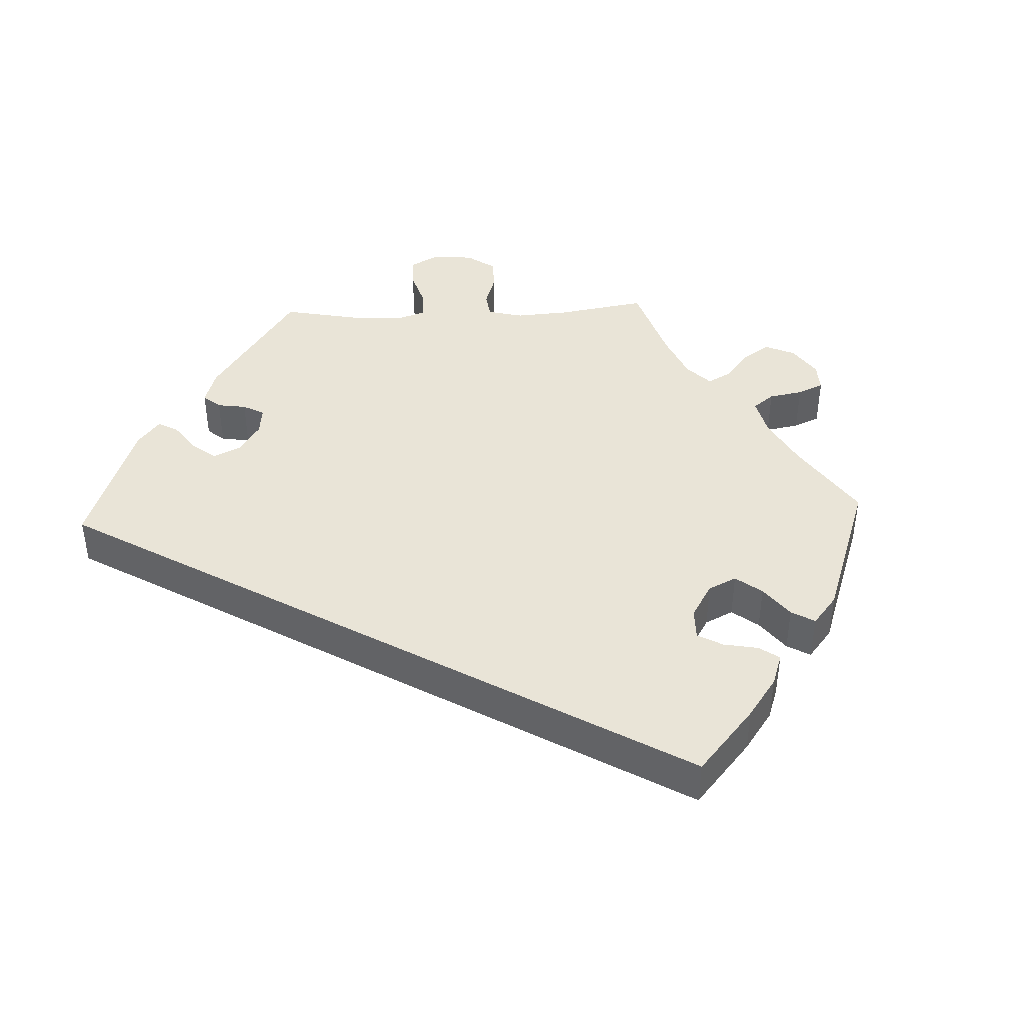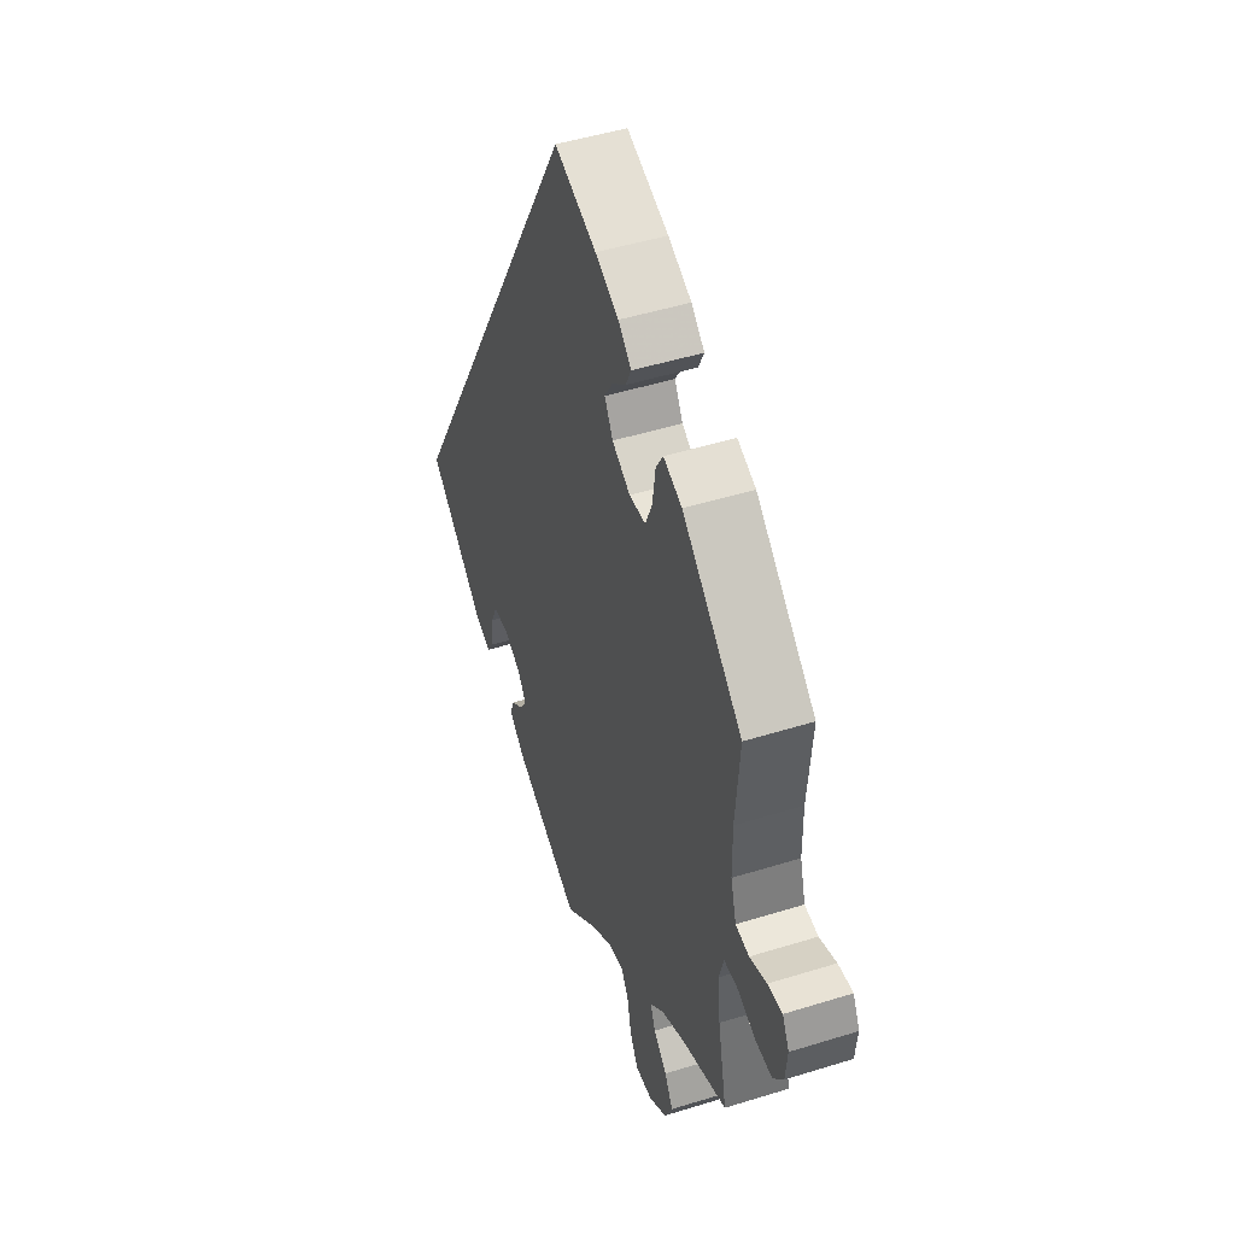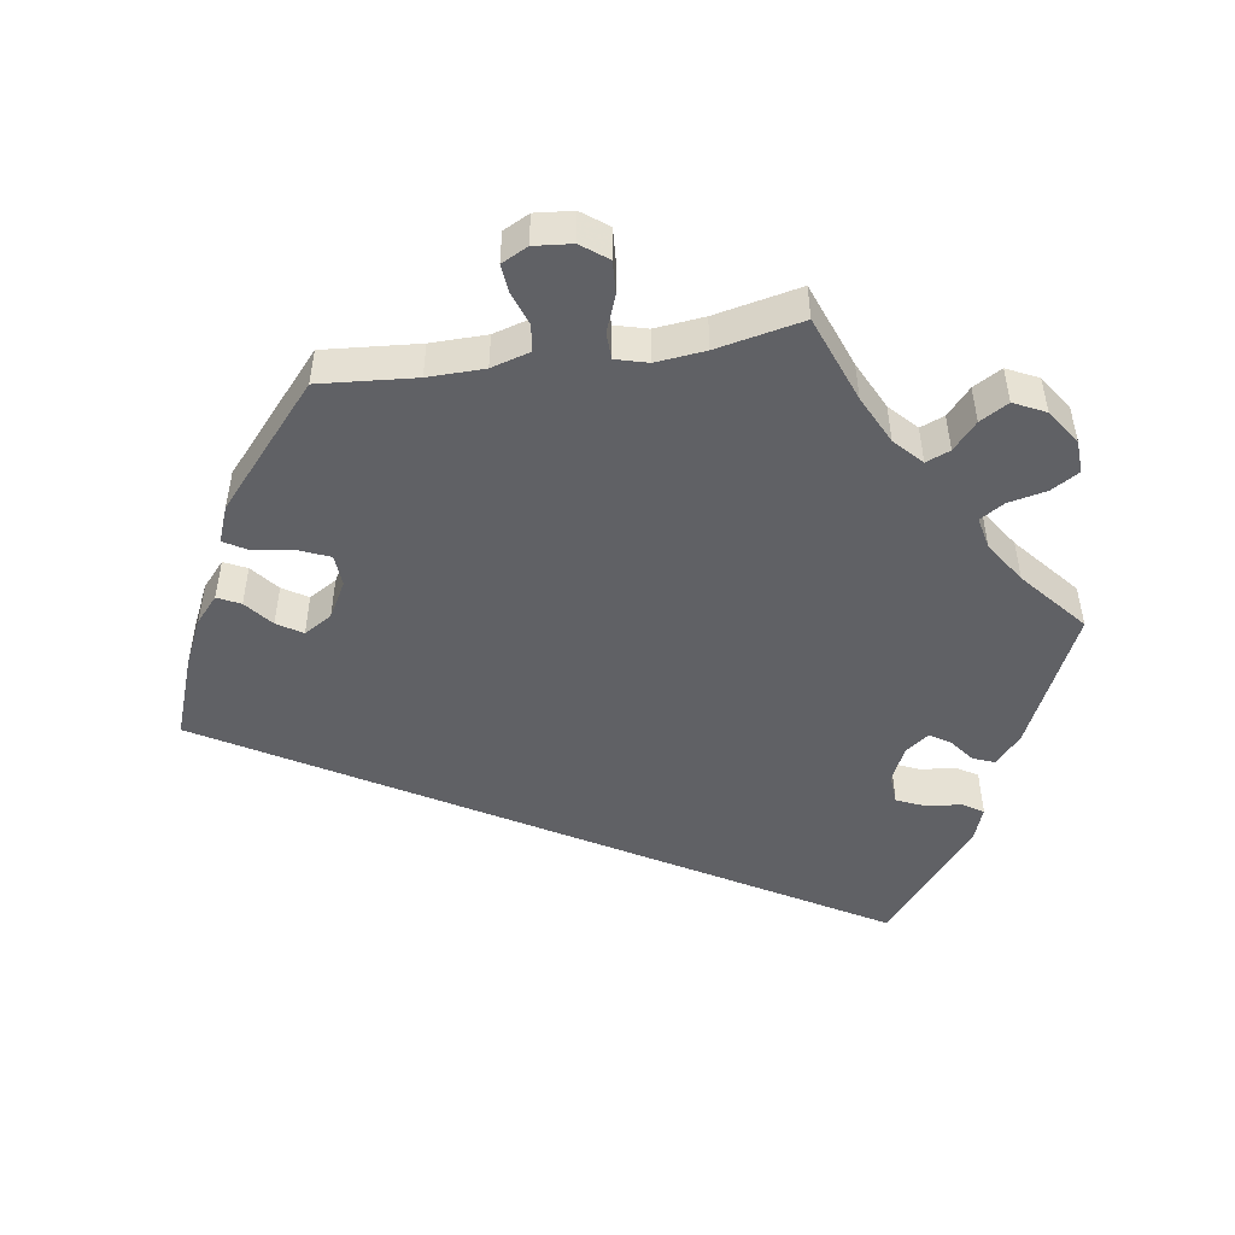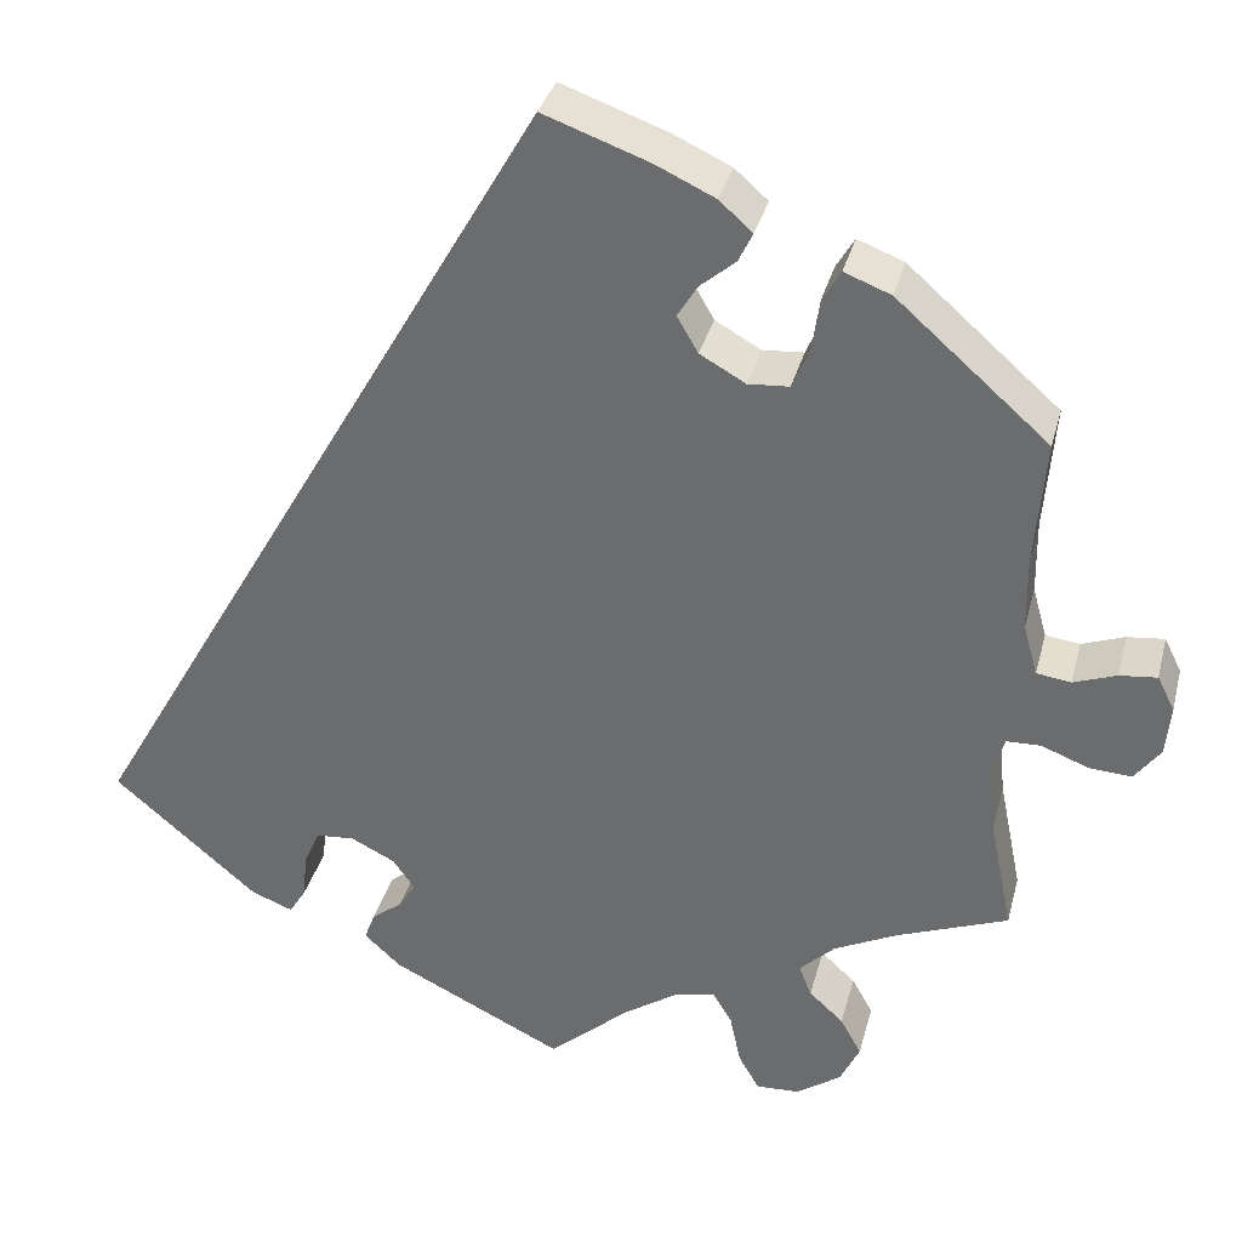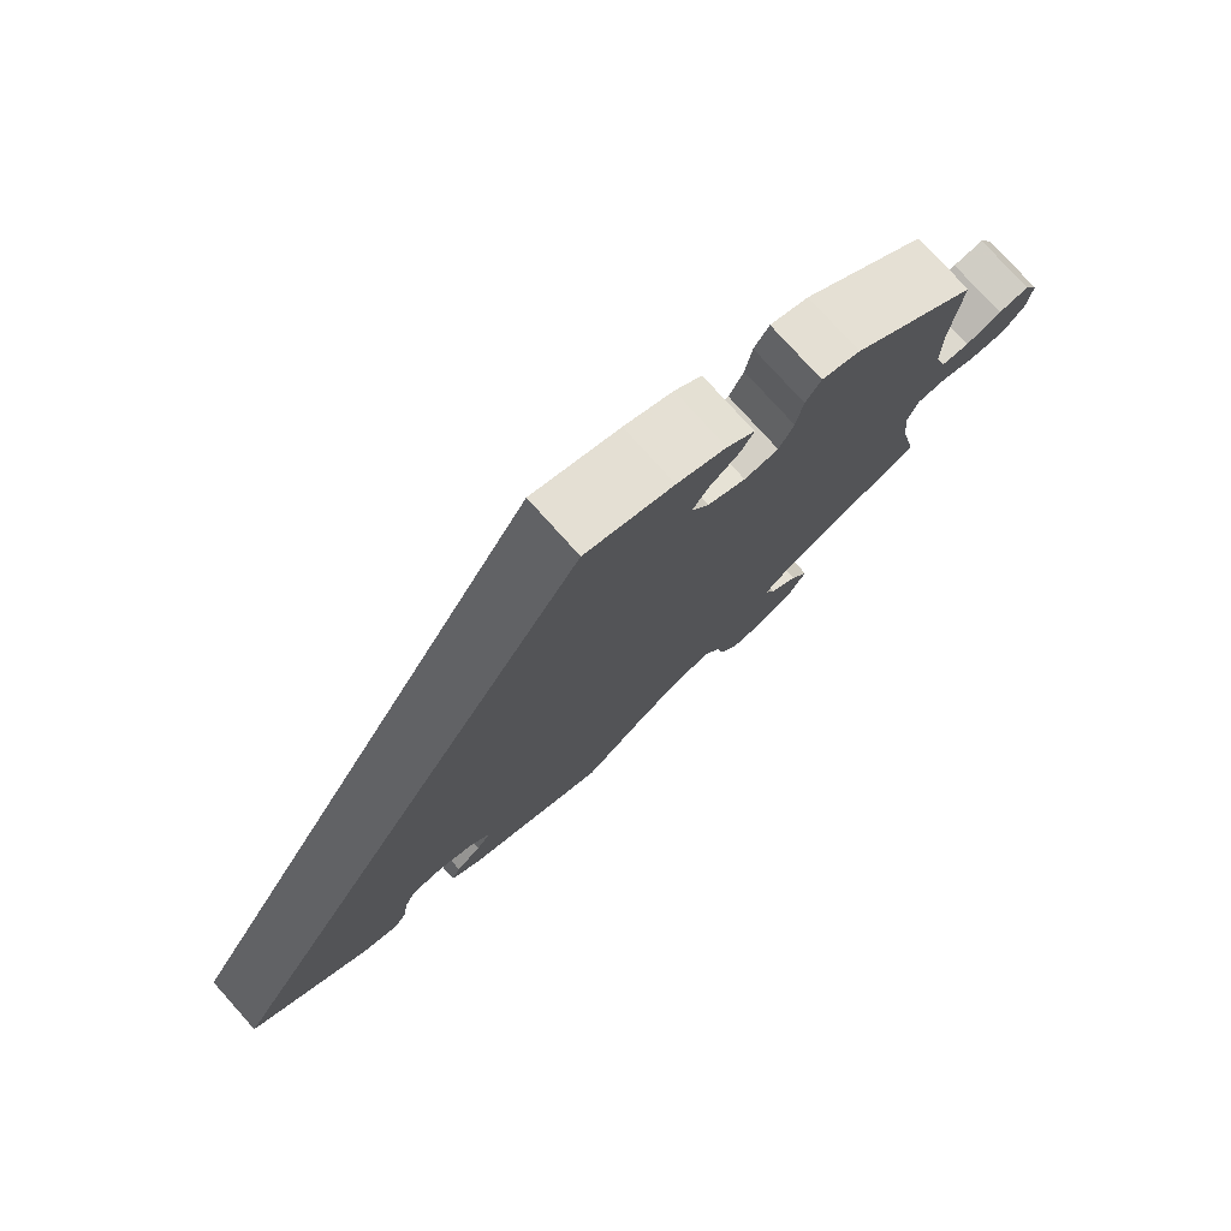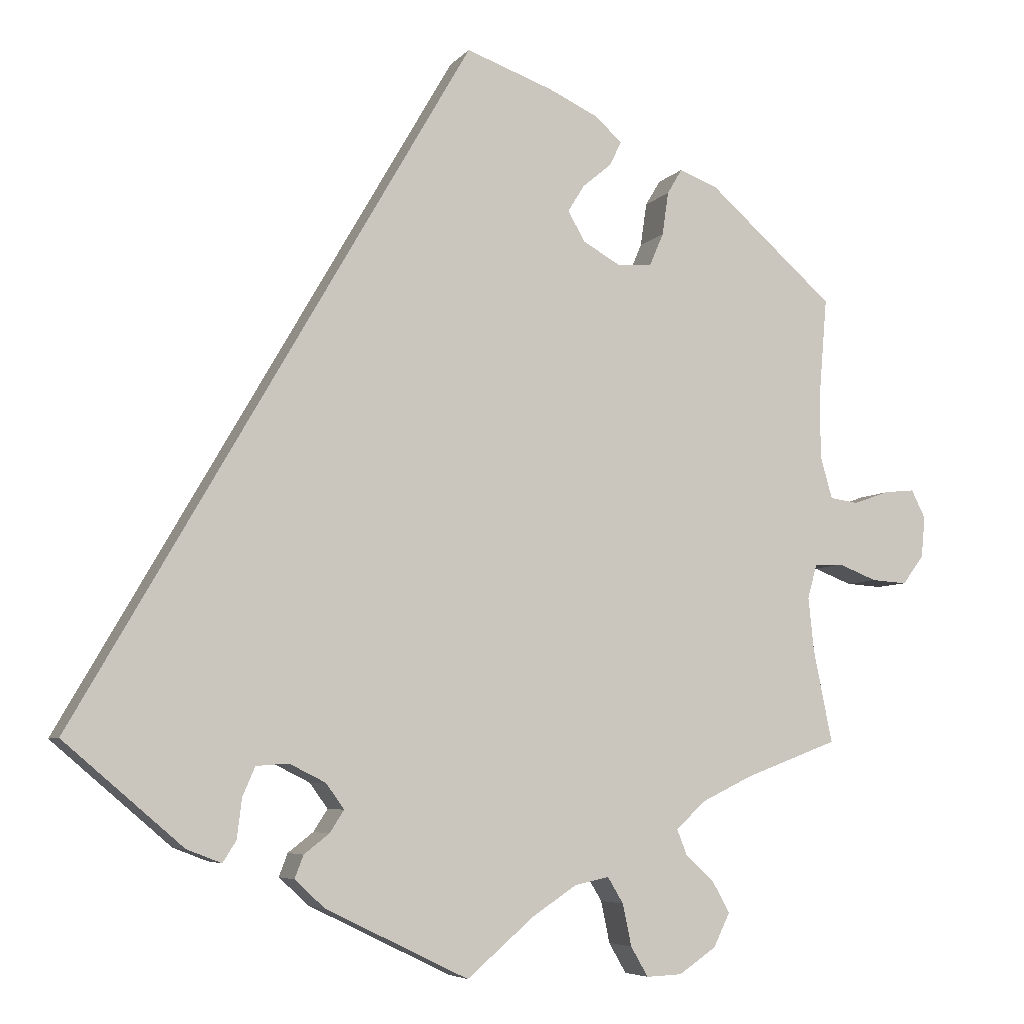
<metadata>
{"format":"obj","ext":"obj","renderer":"f3d","projection":"perspective","resolution":1024,"background":"white","views":[{"elev":43.2,"azim":-32.4,"up":"+Y"},{"elev":47.4,"azim":70.6,"up":"+Z"},{"elev":-49.9,"azim":98.8,"up":"+Y"},{"elev":33.8,"azim":14.1,"up":"+Z"},{"elev":77.8,"azim":-42.0,"up":"+Z"},{"elev":-6.0,"azim":-20.7,"up":"+Z"}]}
</metadata>
<code>
v 0 0.07 0.578
v 0.111 0.07 0.538
v 0.173 0.07 0.509
v 0.208 0.07 0.478
v 0.193 0.07 0.447
v 0.156 0.07 0.416
v 0.135 0.07 0.382
v 0.157 0.07 0.344
v 0.205 0.07 0.317
v 0.248 0.07 0.32
v 0.266 0.07 0.362
v 0.274 0.07 0.417
v 0.293 0.07 0.449
v 0.342 0.07 0.43
v 0.501 0.07 0.29
v 0.49 0.07 0.159
v 0.491 0.07 0.082
v 0.506 0.07 0.029
v 0.542 0.07 0.024
v 0.587 0.07 0.04
v 0.626 0.07 0.044
v 0.644 0.07 0.008
v 0.639 0.07 -0.044
v 0.612 0.07 -0.08
v 0.567 0.07 -0.077
v 0.518 0.07 -0.058
v 0.482 0.07 -0.059
v 0.47 0.07 -0.103
v 0.477 0.07 -0.171
v 0.501 0.07 -0.289
v 0.384 0.07 -0.333
v 0.318 0.07 -0.365
v 0.281 0.07 -0.4
v 0.294 0.07 -0.433
v 0.33 0.07 -0.466
v 0.352 0.07 -0.505
v 0.331 0.07 -0.548
v 0.284 0.07 -0.58
v 0.239 0.07 -0.582
v 0.217 0.07 -0.544
v 0.206 0.07 -0.491
v 0.186 0.07 -0.458
v 0.143 0.07 -0.467
v 0.087 0.07 -0.504
v 0.001 0.07 -0.578
v -0.18 0.07 -0.49
v -0.218 0.07 -0.455
v -0.207 0.07 -0.426
v -0.175 0.07 -0.401
v -0.157 0.07 -0.373
v -0.18 0.07 -0.341
v -0.226 0.07 -0.318
v -0.267 0.07 -0.321
v -0.283 0.07 -0.358
v -0.289 0.07 -0.408
v -0.306 0.07 -0.435
v -0.35 0.07 -0.418
v -0.501 0.07 -0.289
v 0 0 0.578
v 0.111 0 0.538
v 0.173 0 0.509
v 0.208 0 0.478
v 0.193 0 0.447
v 0.156 0 0.416
v 0.135 0 0.382
v 0.157 0 0.344
v 0.205 0 0.317
v 0.248 0 0.32
v 0.266 0 0.362
v 0.274 0 0.417
v 0.293 0 0.449
v 0.342 0 0.43
v 0.501 0 0.29
v 0.49 0 0.159
v 0.491 0 0.082
v 0.506 0 0.029
v 0.542 0 0.024
v 0.587 0 0.04
v 0.626 0 0.044
v 0.644 0 0.008
v 0.639 0 -0.044
v 0.612 0 -0.08
v 0.567 0 -0.077
v 0.518 0 -0.058
v 0.482 0 -0.059
v 0.47 0 -0.103
v 0.477 0 -0.171
v 0.501 0 -0.289
v 0.384 0 -0.333
v 0.318 0 -0.365
v 0.281 0 -0.4
v 0.294 0 -0.433
v 0.33 0 -0.466
v 0.352 0 -0.505
v 0.331 0 -0.548
v 0.284 0 -0.58
v 0.239 0 -0.582
v 0.217 0 -0.544
v 0.206 0 -0.491
v 0.186 0 -0.458
v 0.143 0 -0.467
v 0.087 0 -0.504
v 0.001 0 -0.578
v -0.18 0 -0.49
v -0.218 0 -0.455
v -0.207 0 -0.426
v -0.175 0 -0.401
v -0.157 0 -0.373
v -0.18 0 -0.341
v -0.226 0 -0.318
v -0.267 0 -0.321
v -0.283 0 -0.358
v -0.289 0 -0.408
v -0.306 0 -0.435
v -0.35 0 -0.418
v -0.501 0 -0.289
f 54 55 56 57
f 53 54 57 58
f 52 53 58 1
f 46 47 48 49
f 44 45 46 49
f 43 44 49 50
f 42 43 50 51
f 38 39 40 41
f 38 41 42
f 37 38 42
f 34 35 36 37
f 33 34 37 42
f 32 33 42 51
f 29 30 31
f 28 29 31 32
f 27 28 32 51
f 23 24 25 26
f 23 26 27
f 22 23 27
f 19 20 21 22
f 18 19 22 27
f 17 18 27 51
f 13 14 15 16
f 11 12 13 16
f 10 11 16 17
f 9 10 17 51
f 3 4 5 6
f 3 6 7
f 2 3 7
f 1 2 7
f 52 1 7 8
f 8 9 51 52
f 115 114 113 112
f 116 115 112 111
f 59 116 111 110
f 107 106 105 104
f 107 104 103 102
f 108 107 102 101
f 109 108 101 100
f 99 98 97 96
f 100 99 96
f 100 96 95
f 95 94 93 92
f 100 95 92 91
f 109 100 91 90
f 89 88 87
f 90 89 87 86
f 109 90 86 85
f 84 83 82 81
f 85 84 81
f 85 81 80
f 80 79 78 77
f 85 80 77 76
f 109 85 76 75
f 74 73 72 71
f 74 71 70 69
f 75 74 69 68
f 109 75 68 67
f 64 63 62 61
f 65 64 61
f 65 61 60
f 65 60 59
f 66 65 59 110
f 110 109 67 66
f 1 59 60 2
f 2 60 61 3
f 3 61 62 4
f 4 62 63 5
f 5 63 64 6
f 6 64 65 7
f 7 65 66 8
f 8 66 67 9
f 9 67 68 10
f 10 68 69 11
f 11 69 70 12
f 12 70 71 13
f 13 71 72 14
f 14 72 73 15
f 15 73 74 16
f 16 74 75 17
f 17 75 76 18
f 18 76 77 19
f 19 77 78 20
f 20 78 79 21
f 21 79 80 22
f 22 80 81 23
f 23 81 82 24
f 24 82 83 25
f 25 83 84 26
f 26 84 85 27
f 27 85 86 28
f 28 86 87 29
f 29 87 88 30
f 30 88 89 31
f 31 89 90 32
f 32 90 91 33
f 33 91 92 34
f 34 92 93 35
f 35 93 94 36
f 36 94 95 37
f 37 95 96 38
f 38 96 97 39
f 39 97 98 40
f 40 98 99 41
f 41 99 100 42
f 42 100 101 43
f 43 101 102 44
f 44 102 103 45
f 45 103 104 46
f 46 104 105 47
f 47 105 106 48
f 48 106 107 49
f 49 107 108 50
f 50 108 109 51
f 51 109 110 52
f 52 110 111 53
f 53 111 112 54
f 54 112 113 55
f 55 113 114 56
f 56 114 115 57
f 57 115 116 58
f 58 116 59 1

</code>
